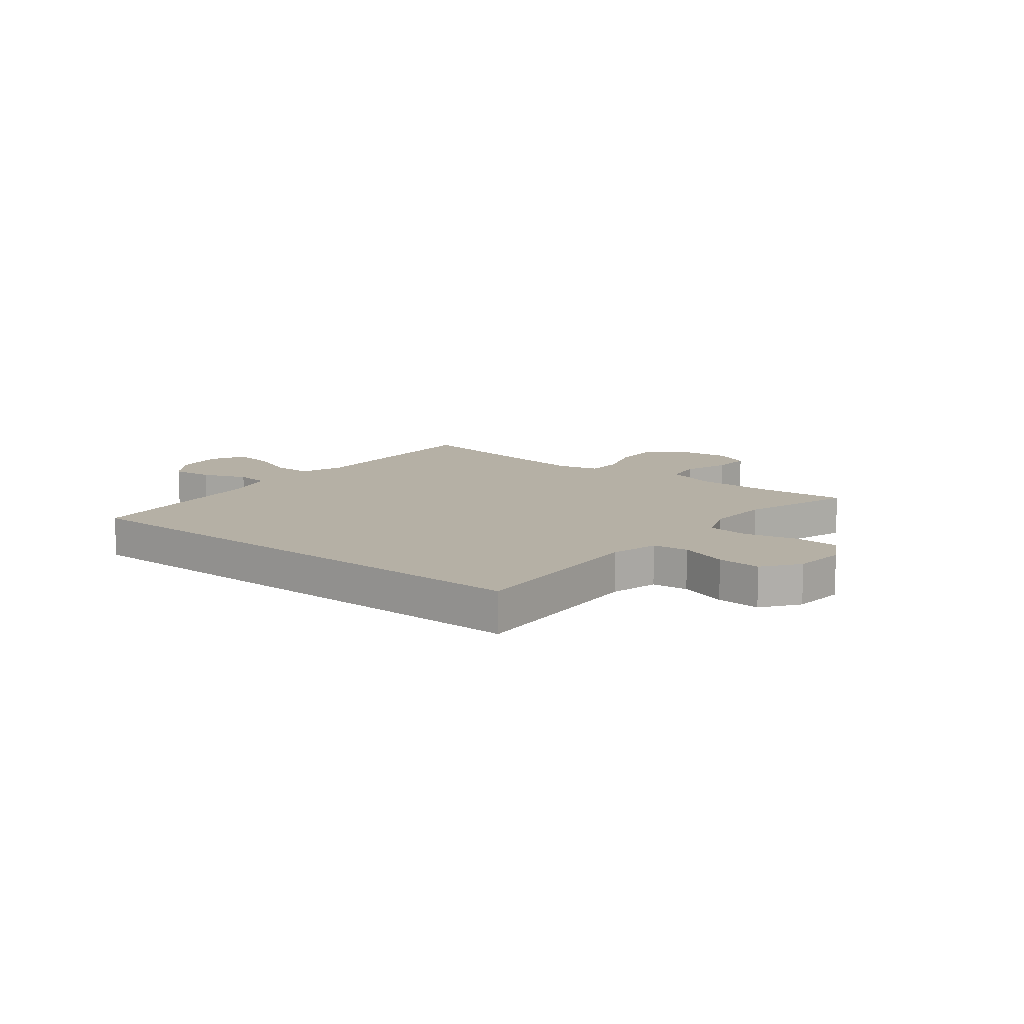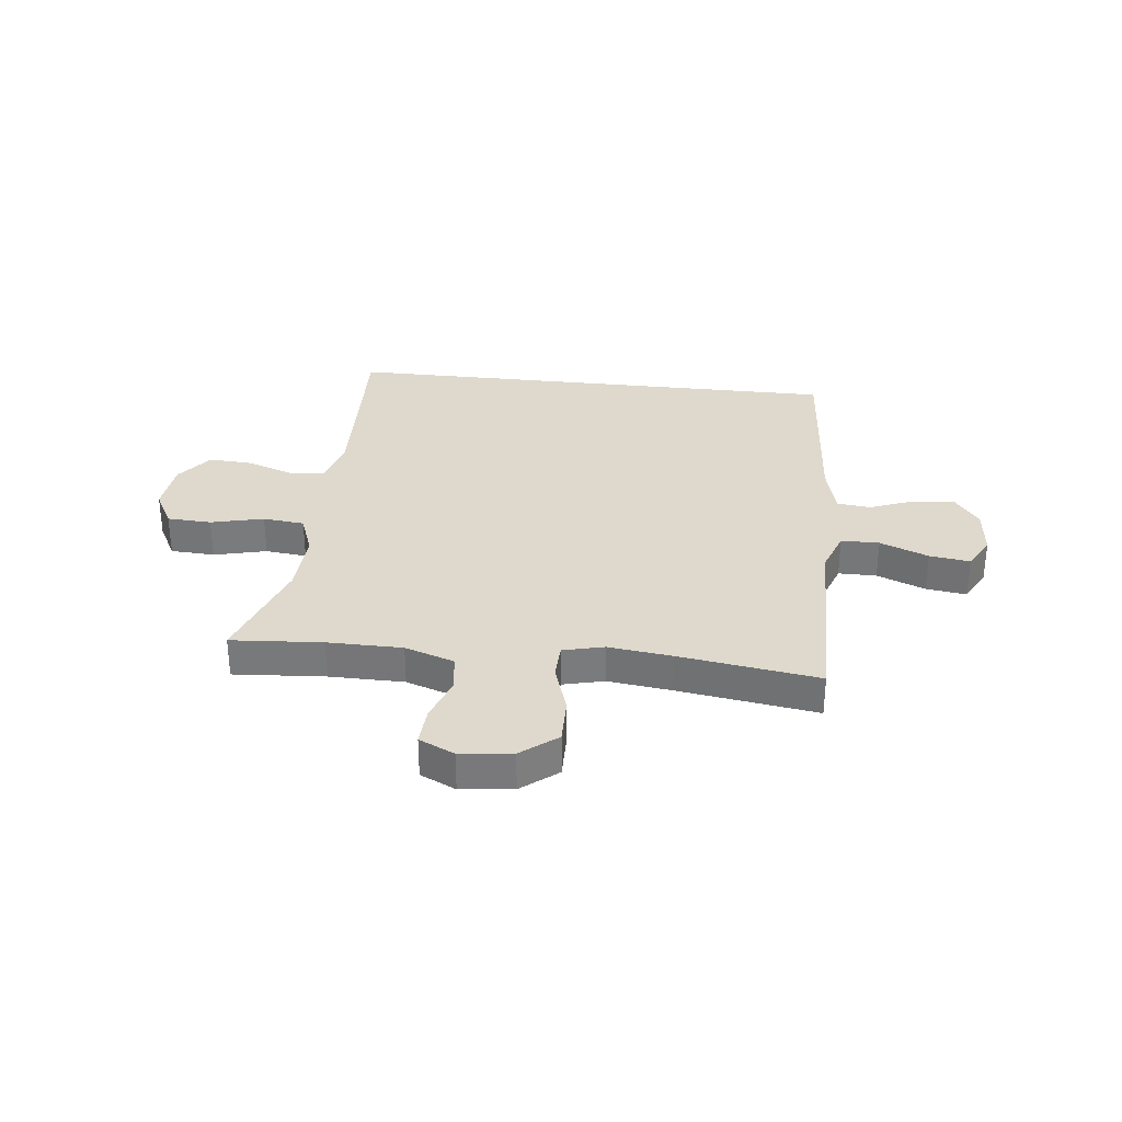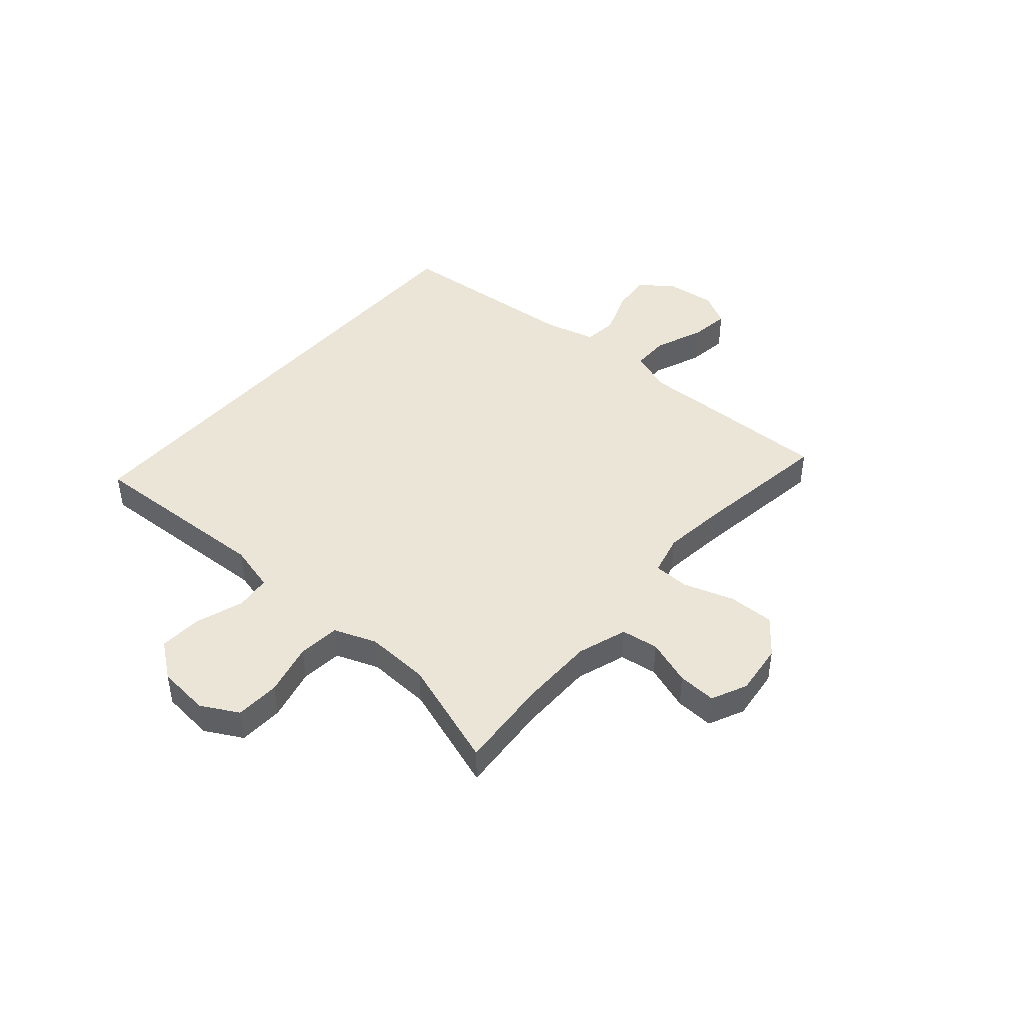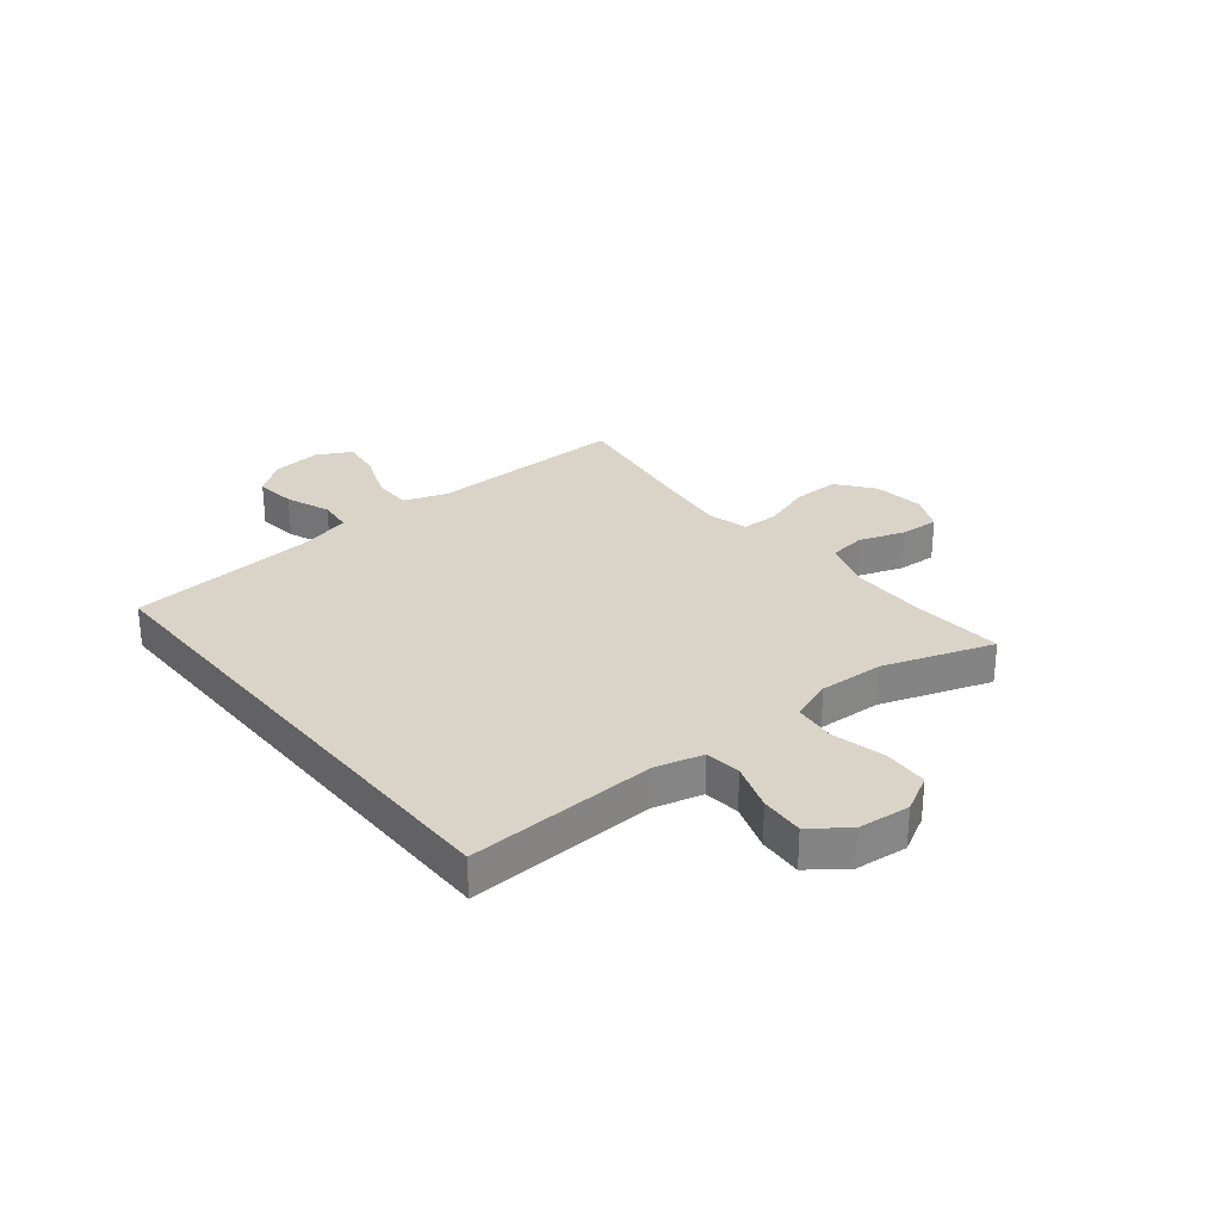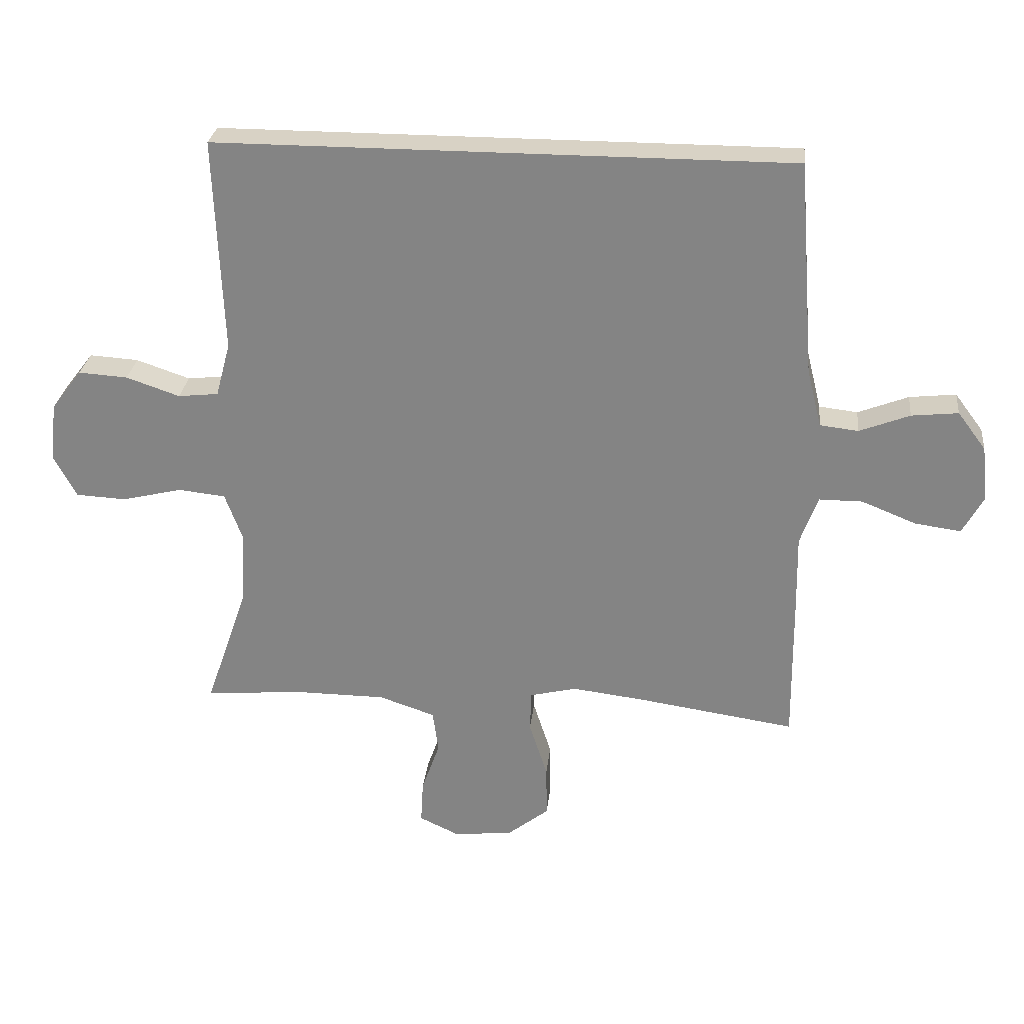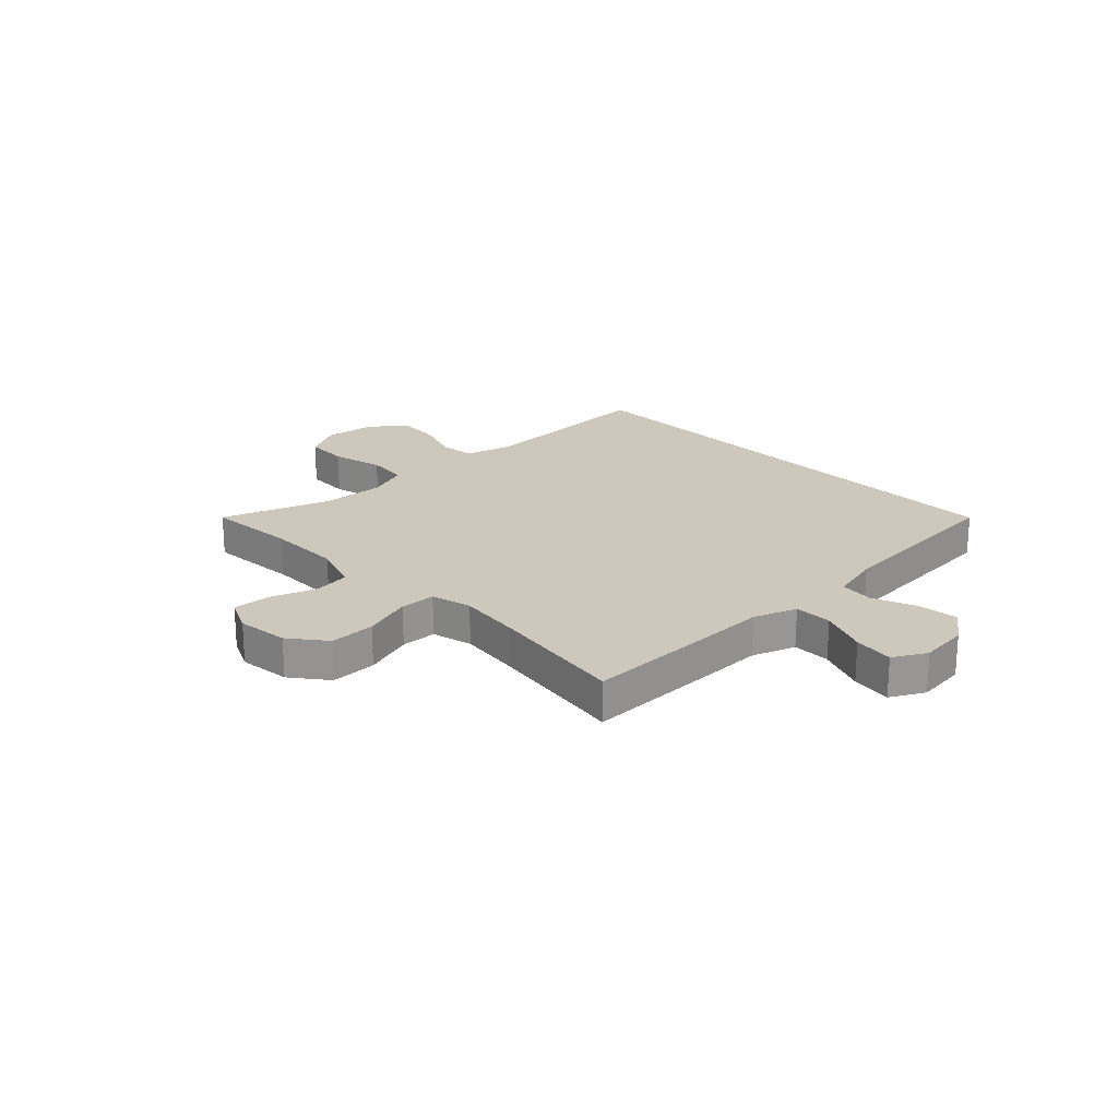
<metadata>
{"format":"obj","ext":"obj","renderer":"f3d","projection":"perspective","resolution":1024,"background":"white","views":[{"elev":11.7,"azim":38.0,"up":"+Y"},{"elev":32.1,"azim":-173.6,"up":"+Y"},{"elev":44.1,"azim":130.6,"up":"+Y"},{"elev":28.8,"azim":50.8,"up":"+Y"},{"elev":27.7,"azim":-173.8,"up":"+Z"},{"elev":21.8,"azim":-134.0,"up":"+Y"}]}
</metadata>
<code>
v -0.468 0.07 0.5
v 0.444 0.07 0.5
v 0.436 0.07 0.289
v 0.431 0.07 0.16
v 0.454 0.07 0.074
v 0.518 0.07 0.067
v 0.603 0.07 0.096
v 0.681 0.07 0.101
v 0.73 0.07 0.037
v 0.74 0.07 -0.057
v 0.704 0.07 -0.124
v 0.624 0.07 -0.128
v 0.529 0.07 -0.105
v 0.454 0.07 -0.113
v 0.426 0.07 -0.189
v 0.432 0.07 -0.304
v 0.5 0.07 -0.5
v 0.335 0.07 -0.488
v 0.2 0.07 -0.489
v 0.111 0.07 -0.519
v 0.102 0.07 -0.586
v 0.131 0.07 -0.668
v 0.135 0.07 -0.737
v 0.071 0.07 -0.767
v -0.023 0.07 -0.756
v -0.088 0.07 -0.705
v -0.087 0.07 -0.622
v -0.058 0.07 -0.532
v -0.06 0.07 -0.467
v -0.134 0.07 -0.449
v -0.249 0.07 -0.463
v -0.5 0.07 -0.5
v -0.498 0.07 -0.266
v -0.496 0.07 -0.142
v -0.524 0.07 -0.064
v -0.593 0.07 -0.064
v -0.68 0.07 -0.099
v -0.753 0.07 -0.109
v -0.786 0.07 -0.049
v -0.777 0.07 0.04
v -0.732 0.07 0.1
v -0.658 0.07 0.092
v -0.578 0.07 0.061
v -0.517 0.07 0.068
v -0.494 0.07 0.16
v -0.468 0 0.5
v 0.444 0 0.5
v 0.436 0 0.289
v 0.431 0 0.16
v 0.454 0 0.074
v 0.518 0 0.067
v 0.603 0 0.096
v 0.681 0 0.101
v 0.73 0 0.037
v 0.74 0 -0.057
v 0.704 0 -0.124
v 0.624 0 -0.128
v 0.529 0 -0.105
v 0.454 0 -0.113
v 0.426 0 -0.189
v 0.432 0 -0.304
v 0.5 0 -0.5
v 0.335 0 -0.488
v 0.2 0 -0.489
v 0.111 0 -0.519
v 0.102 0 -0.586
v 0.131 0 -0.668
v 0.135 0 -0.737
v 0.071 0 -0.767
v -0.023 0 -0.756
v -0.088 0 -0.705
v -0.087 0 -0.622
v -0.058 0 -0.532
v -0.06 0 -0.467
v -0.134 0 -0.449
v -0.249 0 -0.463
v -0.5 0 -0.5
v -0.498 0 -0.266
v -0.496 0 -0.142
v -0.524 0 -0.064
v -0.593 0 -0.064
v -0.68 0 -0.099
v -0.753 0 -0.109
v -0.786 0 -0.049
v -0.777 0 0.04
v -0.732 0 0.1
v -0.658 0 0.092
v -0.578 0 0.061
v -0.517 0 0.068
v -0.494 0 0.16
f 41 42 43
f 40 41 43
f 39 40 43
f 38 39 43
f 37 38 43
f 36 37 43
f 35 36 43 44
f 34 35 44 45
f 31 32 33 34
f 2 3 4
f 1 2 4
f 45 1 4
f 34 45 4
f 31 34 4
f 30 31 4
f 26 27 28
f 25 26 28
f 24 25 28
f 23 24 28
f 22 23 28
f 21 22 28
f 20 21 28 29
f 19 20 29
f 30 4 5
f 29 30 5
f 19 29 5
f 18 19 5
f 11 12 13
f 10 11 13
f 9 10 13
f 8 9 13
f 7 8 13
f 6 7 13
f 6 13 14
f 5 6 14 15
f 16 17 18
f 15 16 18
f 5 15 18
f 88 87 86
f 88 86 85
f 88 85 84
f 88 84 83
f 88 83 82
f 88 82 81
f 89 88 81 80
f 90 89 80 79
f 79 78 77 76
f 49 48 47
f 49 47 46
f 49 46 90
f 49 90 79
f 49 79 76
f 49 76 75
f 73 72 71
f 73 71 70
f 73 70 69
f 73 69 68
f 73 68 67
f 73 67 66
f 74 73 66 65
f 74 65 64
f 50 49 75
f 50 75 74
f 50 74 64
f 50 64 63
f 58 57 56
f 58 56 55
f 58 55 54
f 58 54 53
f 58 53 52
f 58 52 51
f 59 58 51
f 60 59 51 50
f 63 62 61
f 63 61 60
f 63 60 50
f 1 46 47 2
f 2 47 48 3
f 3 48 49 4
f 4 49 50 5
f 5 50 51 6
f 6 51 52 7
f 7 52 53 8
f 8 53 54 9
f 9 54 55 10
f 10 55 56 11
f 11 56 57 12
f 12 57 58 13
f 13 58 59 14
f 14 59 60 15
f 15 60 61 16
f 16 61 62 17
f 17 62 63 18
f 18 63 64 19
f 19 64 65 20
f 20 65 66 21
f 21 66 67 22
f 22 67 68 23
f 23 68 69 24
f 24 69 70 25
f 25 70 71 26
f 26 71 72 27
f 27 72 73 28
f 28 73 74 29
f 29 74 75 30
f 30 75 76 31
f 31 76 77 32
f 32 77 78 33
f 33 78 79 34
f 34 79 80 35
f 35 80 81 36
f 36 81 82 37
f 37 82 83 38
f 38 83 84 39
f 39 84 85 40
f 40 85 86 41
f 41 86 87 42
f 42 87 88 43
f 43 88 89 44
f 44 89 90 45
f 45 90 46 1

</code>
